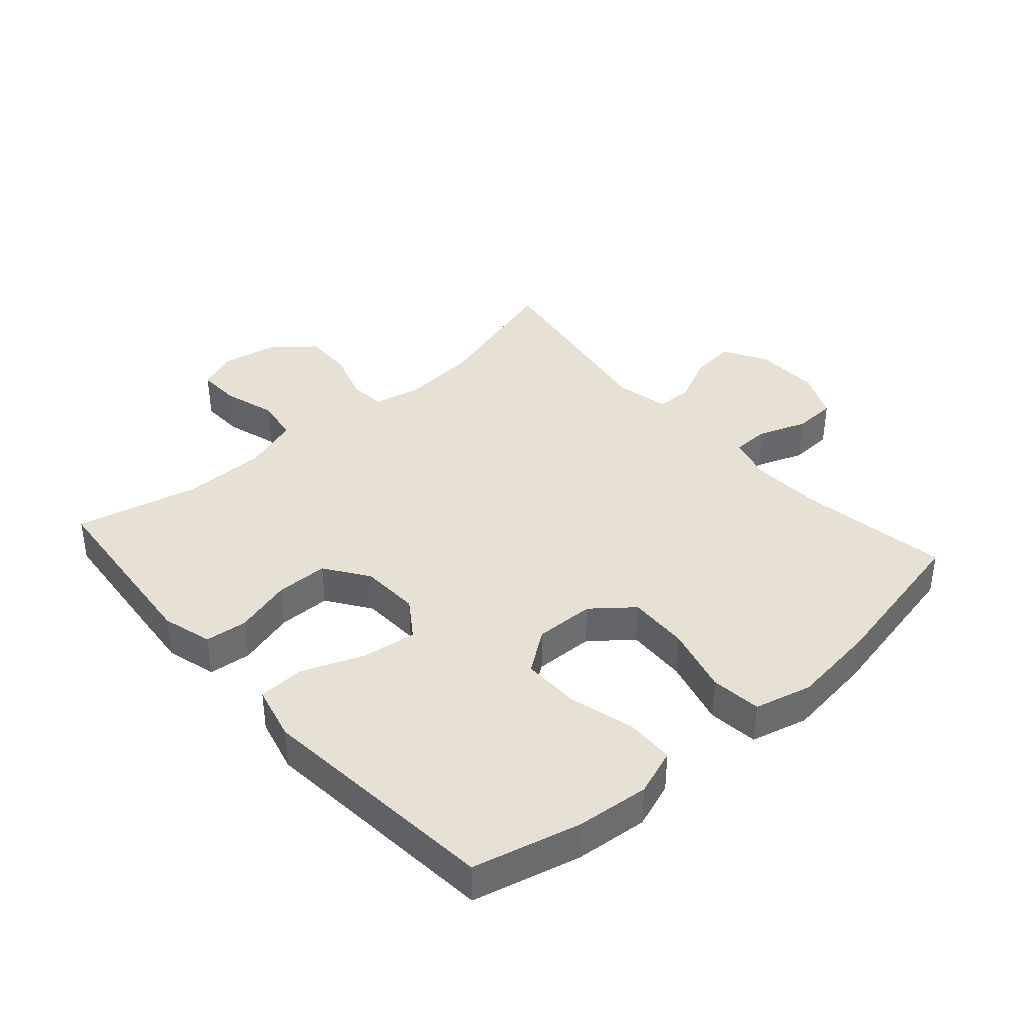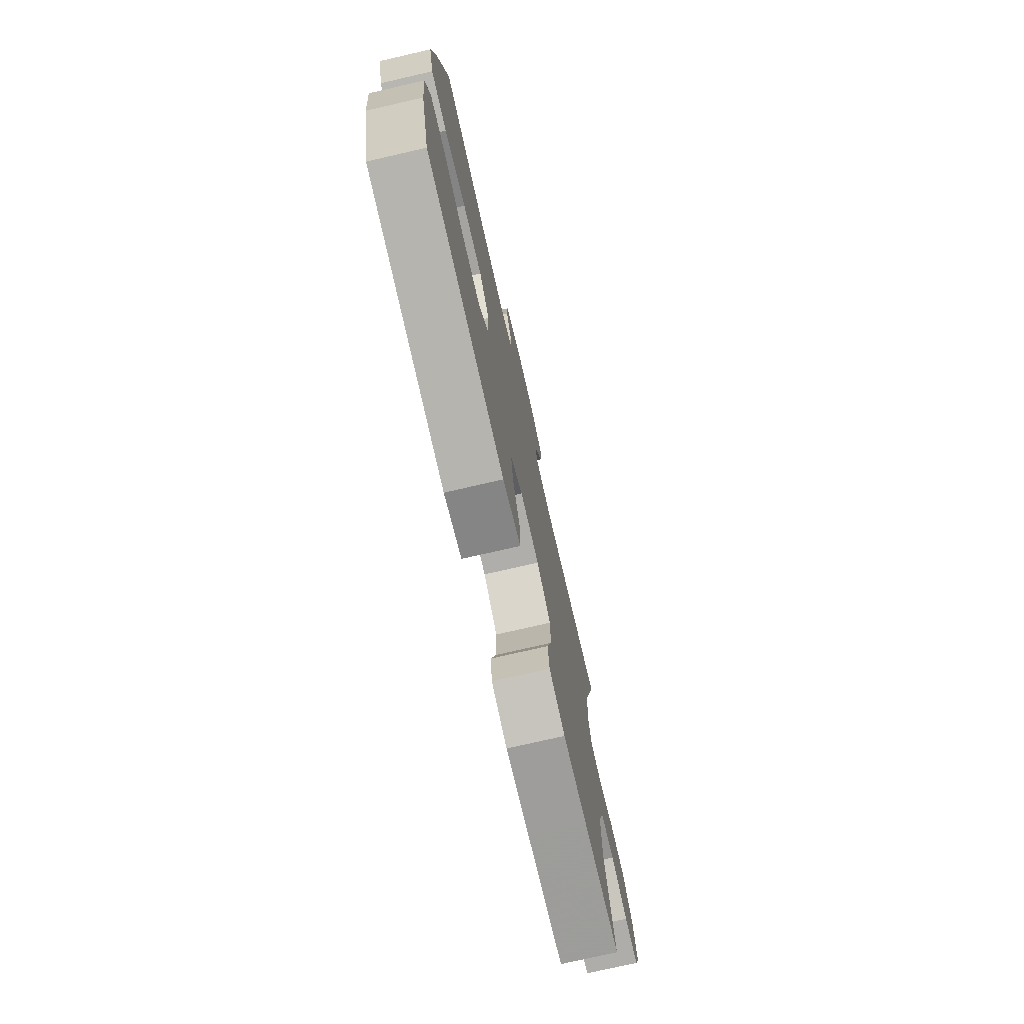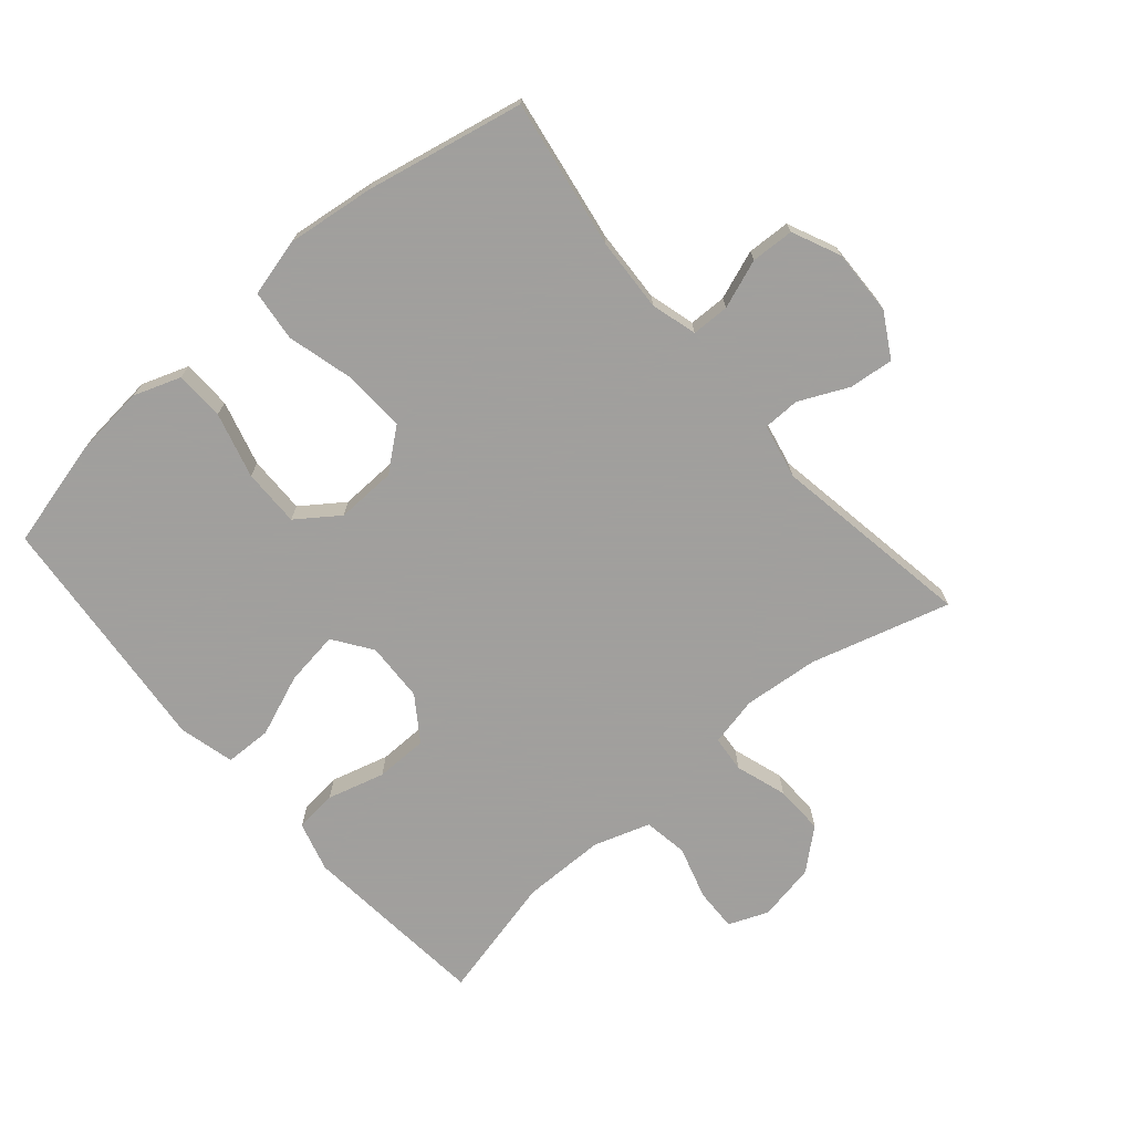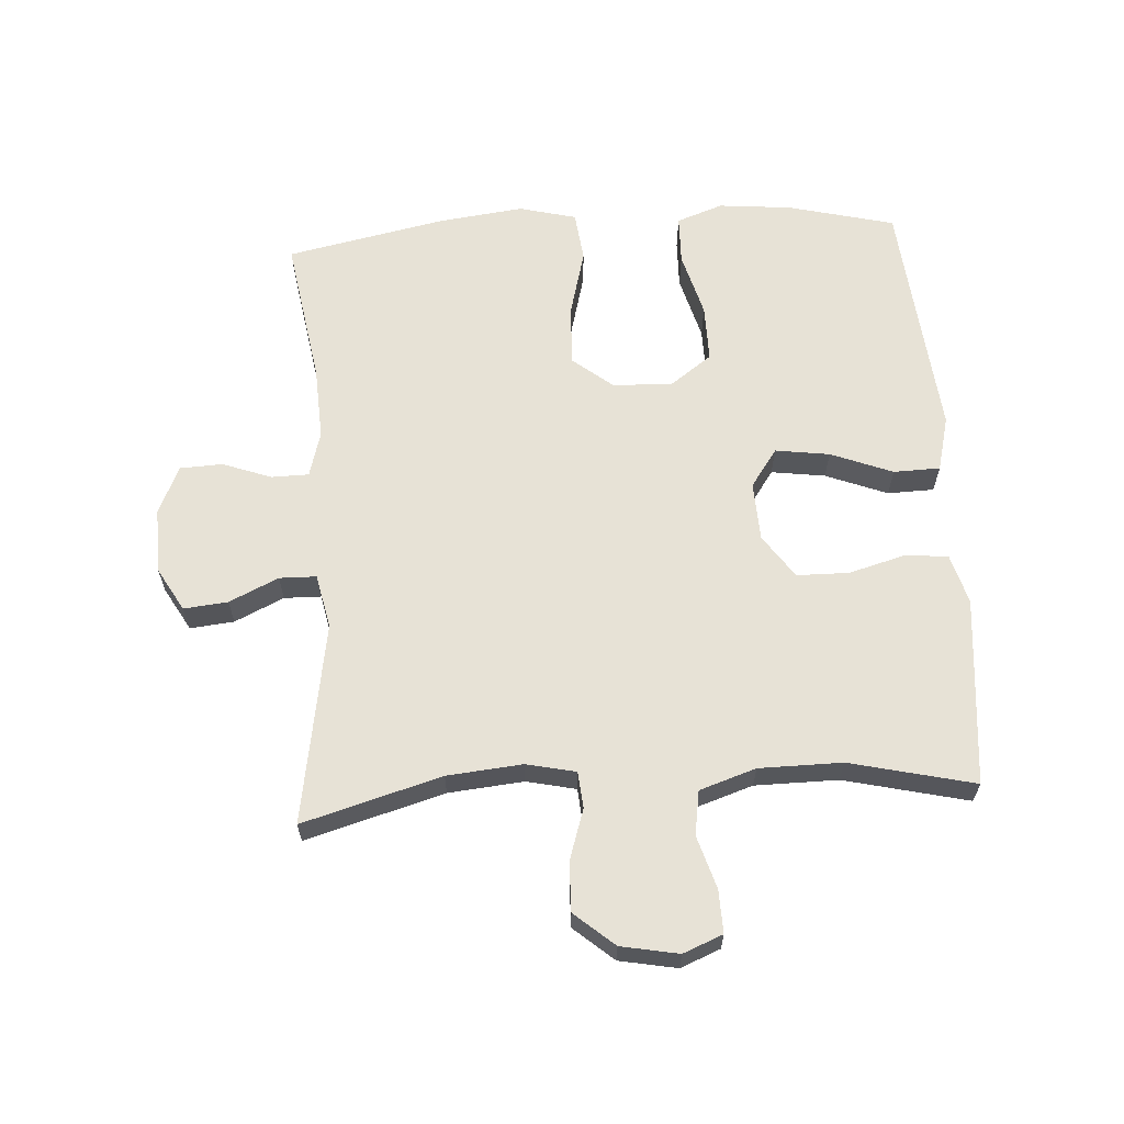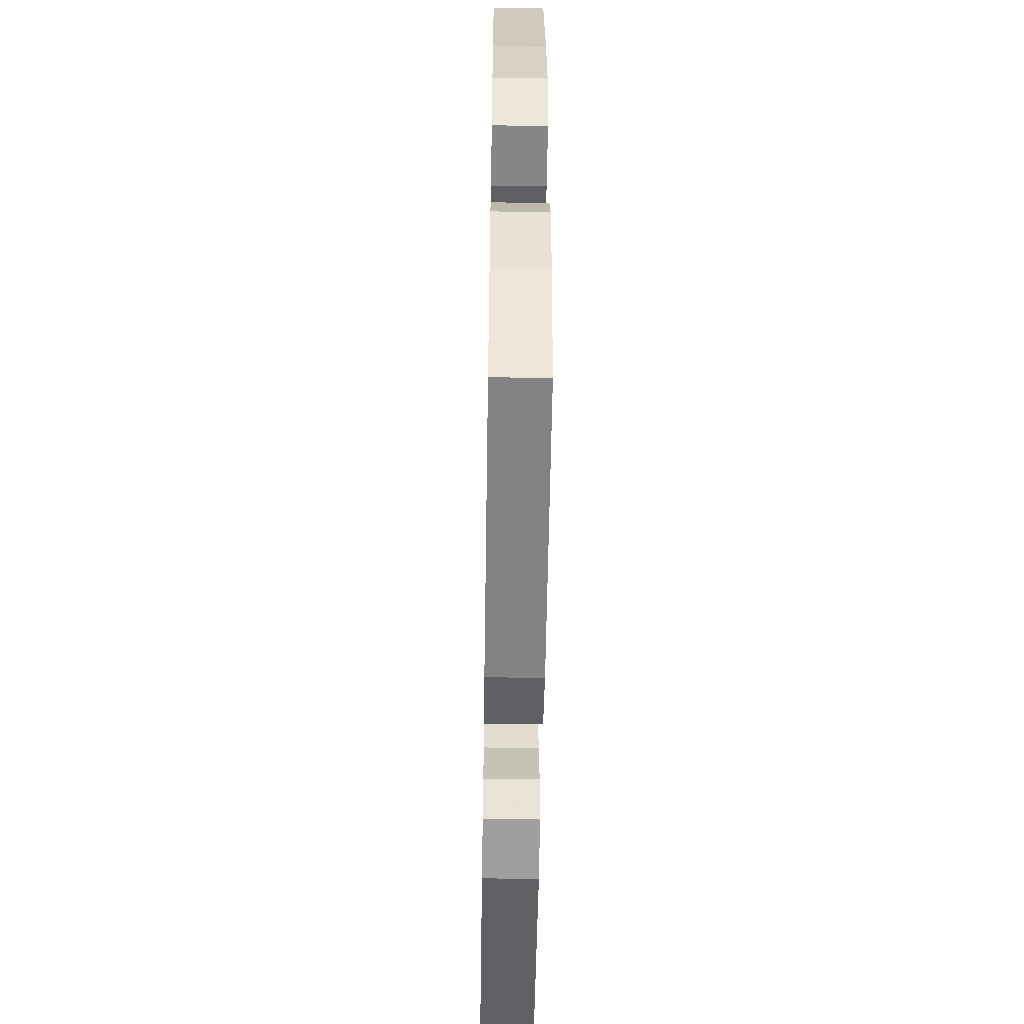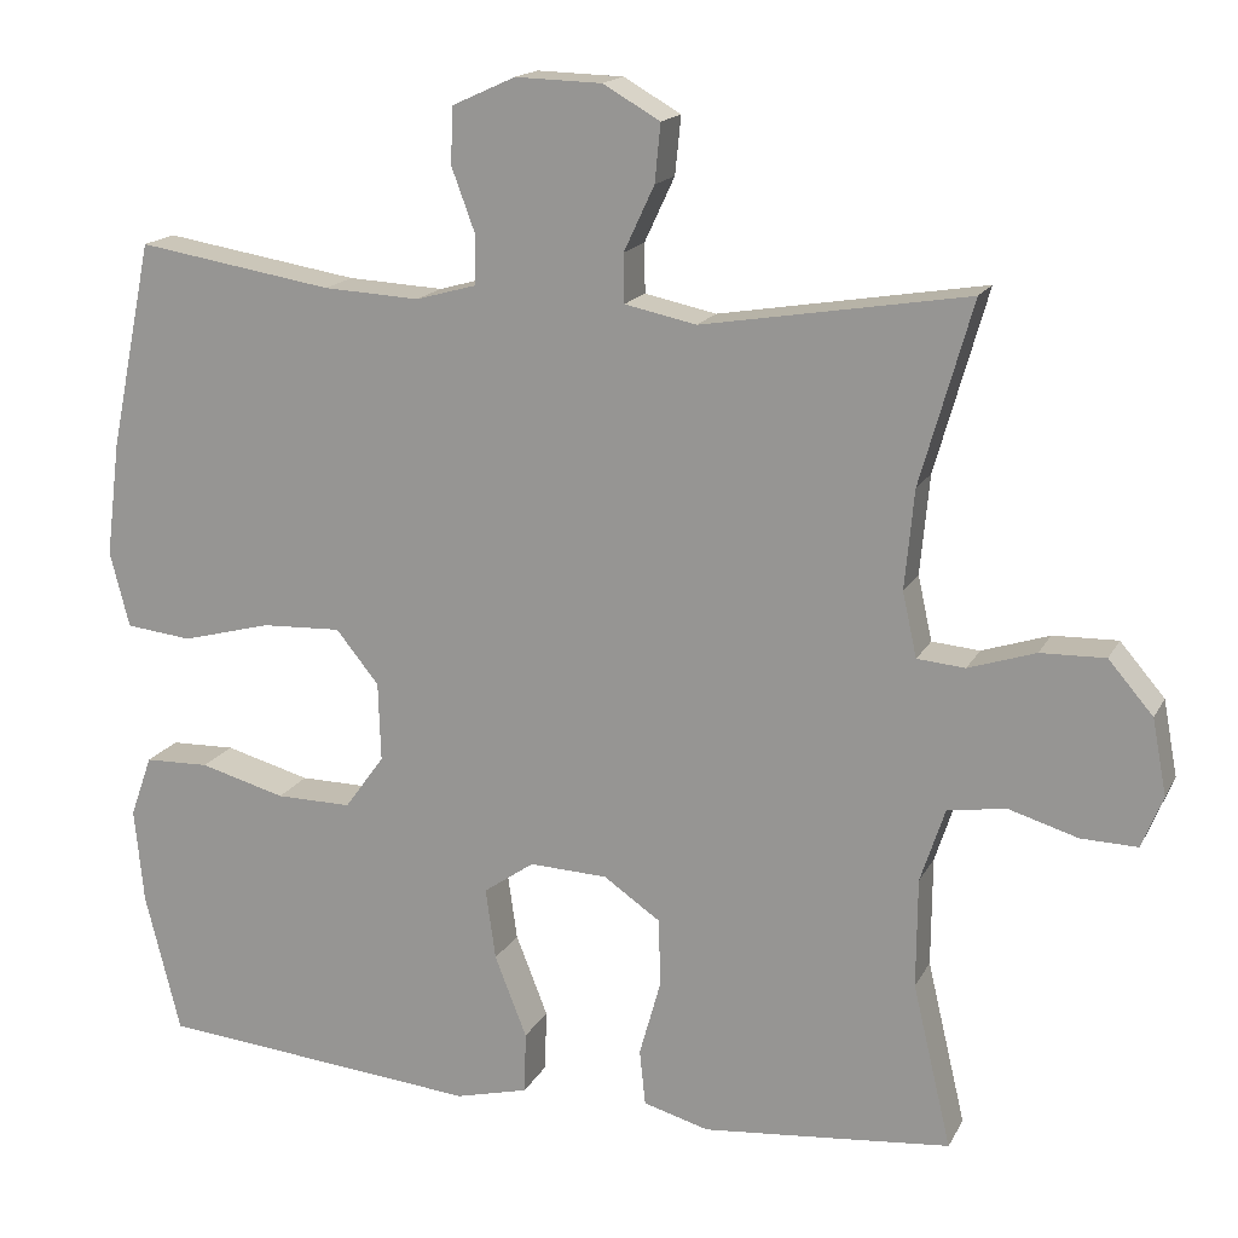
<metadata>
{"format":"obj","ext":"obj","renderer":"f3d","projection":"perspective","resolution":1024,"background":"white","views":[{"elev":39.0,"azim":-131.5,"up":"+Y"},{"elev":-75.5,"azim":-77.1,"up":"+Z"},{"elev":-71.5,"azim":-49.3,"up":"+Y"},{"elev":63.1,"azim":86.4,"up":"+Y"},{"elev":-55.5,"azim":-90.9,"up":"+Z"},{"elev":16.5,"azim":19.7,"up":"+Z"}]}
</metadata>
<code>
v -0.5 0.07 0.5
v -0.267 0.07 0.462
v -0.153 0.07 0.456
v -0.081 0.07 0.476
v -0.08 0.07 0.535
v -0.108 0.07 0.611
v -0.105 0.07 0.678
v -0.03 0.07 0.712
v 0.073 0.07 0.709
v 0.141 0.07 0.67
v 0.134 0.07 0.601
v 0.098 0.07 0.524
v 0.099 0.07 0.466
v 0.184 0.07 0.448
v 0.5 0.07 0.5
v 0.438 0.07 0.283
v 0.427 0.07 0.165
v 0.444 0.07 0.088
v 0.501 0.07 0.083
v 0.581 0.07 0.109
v 0.658 0.07 0.111
v 0.711 0.07 0.049
v 0.728 0.07 -0.041
v 0.703 0.07 -0.103
v 0.636 0.07 -0.101
v 0.553 0.07 -0.076
v 0.484 0.07 -0.087
v 0.455 0.07 -0.175
v 0.454 0.07 -0.305
v 0.5 0.07 -0.5
v 0.322 0.07 -0.517
v 0.204 0.07 -0.528
v 0.126 0.07 -0.506
v 0.119 0.07 -0.44
v 0.144 0.07 -0.35
v 0.143 0.07 -0.268
v 0.075 0.07 -0.221
v -0.018 0.07 -0.217
v -0.078 0.07 -0.259
v -0.066 0.07 -0.344
v -0.028 0.07 -0.441
v -0.03 0.07 -0.514
v -0.117 0.07 -0.536
v -0.253 0.07 -0.523
v -0.5 0.07 -0.5
v -0.542 0.07 -0.332
v -0.553 0.07 -0.218
v -0.527 0.07 -0.145
v -0.45 0.07 -0.143
v -0.348 0.07 -0.171
v -0.258 0.07 -0.172
v -0.211 0.07 -0.107
v -0.214 0.07 -0.013
v -0.265 0.07 0.05
v -0.36 0.07 0.046
v -0.466 0.07 0.018
v -0.545 0.07 0.027
v -0.568 0.07 0.117
v -0.551 0.07 0.253
v -0.5 0 0.5
v -0.267 0 0.462
v -0.153 0 0.456
v -0.081 0 0.476
v -0.08 0 0.535
v -0.108 0 0.611
v -0.105 0 0.678
v -0.03 0 0.712
v 0.073 0 0.709
v 0.141 0 0.67
v 0.134 0 0.601
v 0.098 0 0.524
v 0.099 0 0.466
v 0.184 0 0.448
v 0.5 0 0.5
v 0.438 0 0.283
v 0.427 0 0.165
v 0.444 0 0.088
v 0.501 0 0.083
v 0.581 0 0.109
v 0.658 0 0.111
v 0.711 0 0.049
v 0.728 0 -0.041
v 0.703 0 -0.103
v 0.636 0 -0.101
v 0.553 0 -0.076
v 0.484 0 -0.087
v 0.455 0 -0.175
v 0.454 0 -0.305
v 0.5 0 -0.5
v 0.322 0 -0.517
v 0.204 0 -0.528
v 0.126 0 -0.506
v 0.119 0 -0.44
v 0.144 0 -0.35
v 0.143 0 -0.268
v 0.075 0 -0.221
v -0.018 0 -0.217
v -0.078 0 -0.259
v -0.066 0 -0.344
v -0.028 0 -0.441
v -0.03 0 -0.514
v -0.117 0 -0.536
v -0.253 0 -0.523
v -0.5 0 -0.5
v -0.542 0 -0.332
v -0.553 0 -0.218
v -0.527 0 -0.145
v -0.45 0 -0.143
v -0.348 0 -0.171
v -0.258 0 -0.172
v -0.211 0 -0.107
v -0.214 0 -0.013
v -0.265 0 0.05
v -0.36 0 0.046
v -0.466 0 0.018
v -0.545 0 0.027
v -0.568 0 0.117
v -0.551 0 0.253
f 58 59 1 2
f 55 56 57 58
f 54 55 58 2
f 53 54 2 3
f 52 53 3 4
f 47 48 49 50
f 47 50 51
f 44 45 46 47
f 44 47 51
f 43 44 51 52
f 40 41 42 43
f 39 40 43 52
f 32 33 34 35
f 32 35 36
f 29 30 31 32
f 28 29 32 36
f 27 28 36 37
f 23 24 25 26
f 23 26 27
f 22 23 27
f 19 20 21 22
f 18 19 22 27
f 14 15 16
f 13 14 16 17
f 9 10 11 12
f 9 12 13
f 8 9 13
f 5 6 7 8
f 4 5 8 13
f 38 39 52 4
f 18 27 37 38
f 17 18 38
f 4 13 17 38
f 61 60 118 117
f 117 116 115 114
f 61 117 114 113
f 62 61 113 112
f 63 62 112 111
f 109 108 107 106
f 110 109 106
f 106 105 104 103
f 110 106 103
f 111 110 103 102
f 102 101 100 99
f 111 102 99 98
f 94 93 92 91
f 95 94 91
f 91 90 89 88
f 95 91 88 87
f 96 95 87 86
f 85 84 83 82
f 86 85 82
f 86 82 81
f 81 80 79 78
f 86 81 78 77
f 75 74 73
f 76 75 73 72
f 71 70 69 68
f 72 71 68
f 72 68 67
f 67 66 65 64
f 72 67 64 63
f 63 111 98 97
f 97 96 86 77
f 97 77 76
f 97 76 72 63
f 1 60 61 2
f 2 61 62 3
f 3 62 63 4
f 4 63 64 5
f 5 64 65 6
f 6 65 66 7
f 7 66 67 8
f 8 67 68 9
f 9 68 69 10
f 10 69 70 11
f 11 70 71 12
f 12 71 72 13
f 13 72 73 14
f 14 73 74 15
f 15 74 75 16
f 16 75 76 17
f 17 76 77 18
f 18 77 78 19
f 19 78 79 20
f 20 79 80 21
f 21 80 81 22
f 22 81 82 23
f 23 82 83 24
f 24 83 84 25
f 25 84 85 26
f 26 85 86 27
f 27 86 87 28
f 28 87 88 29
f 29 88 89 30
f 30 89 90 31
f 31 90 91 32
f 32 91 92 33
f 33 92 93 34
f 34 93 94 35
f 35 94 95 36
f 36 95 96 37
f 37 96 97 38
f 38 97 98 39
f 39 98 99 40
f 40 99 100 41
f 41 100 101 42
f 42 101 102 43
f 43 102 103 44
f 44 103 104 45
f 45 104 105 46
f 46 105 106 47
f 47 106 107 48
f 48 107 108 49
f 49 108 109 50
f 50 109 110 51
f 51 110 111 52
f 52 111 112 53
f 53 112 113 54
f 54 113 114 55
f 55 114 115 56
f 56 115 116 57
f 57 116 117 58
f 58 117 118 59
f 59 118 60 1

</code>
